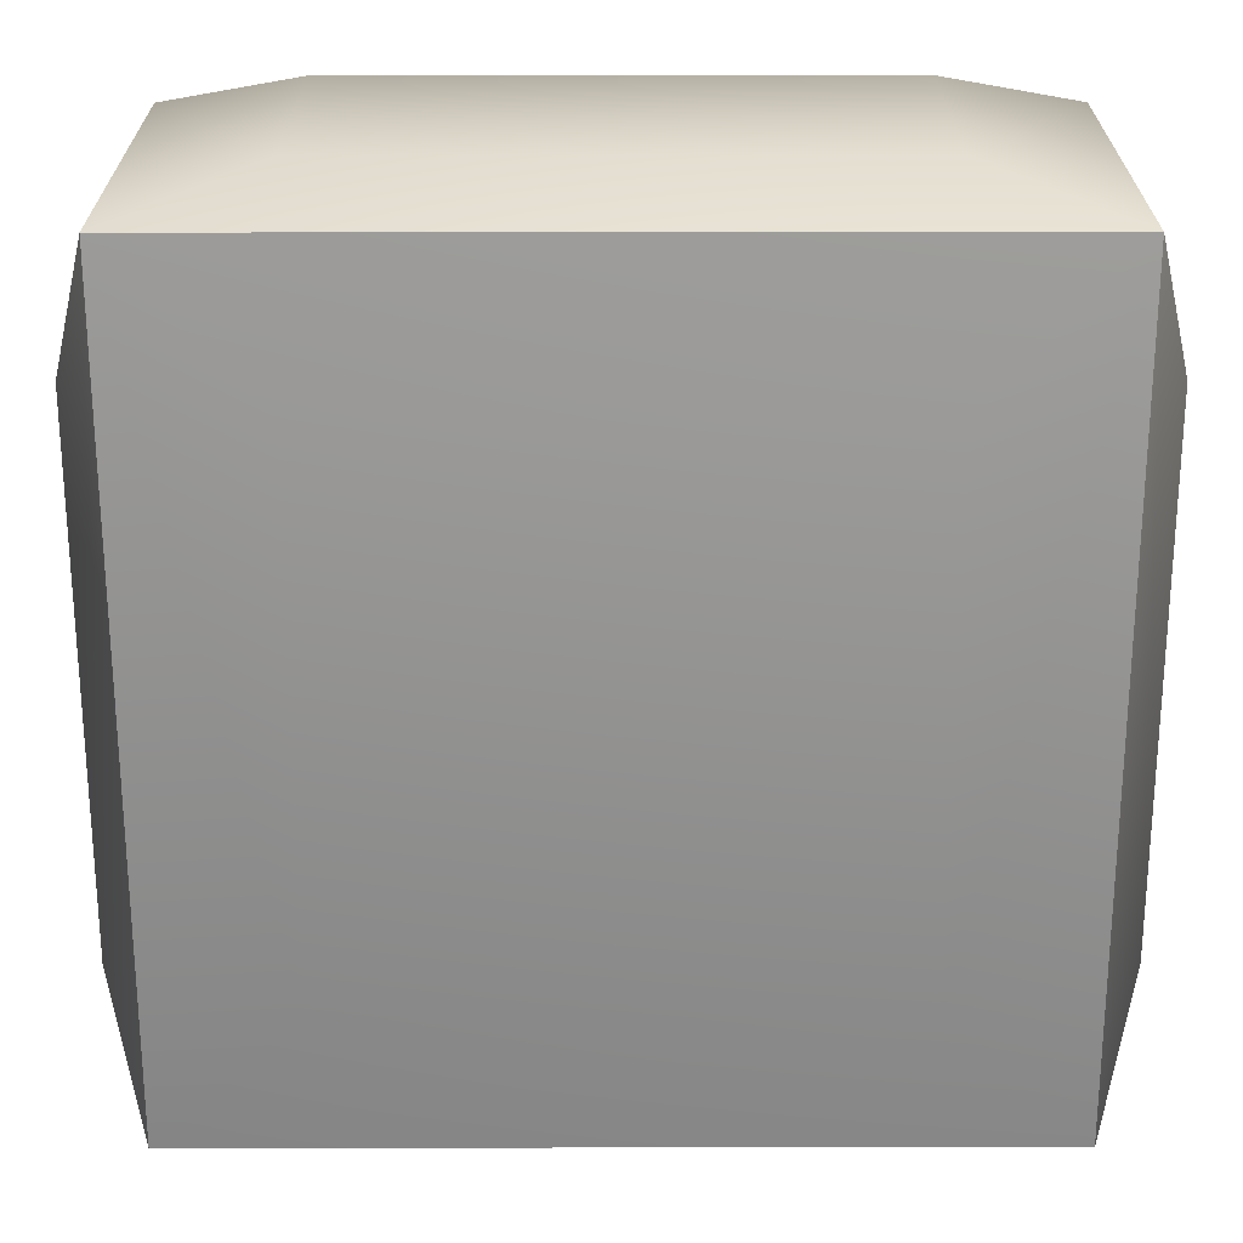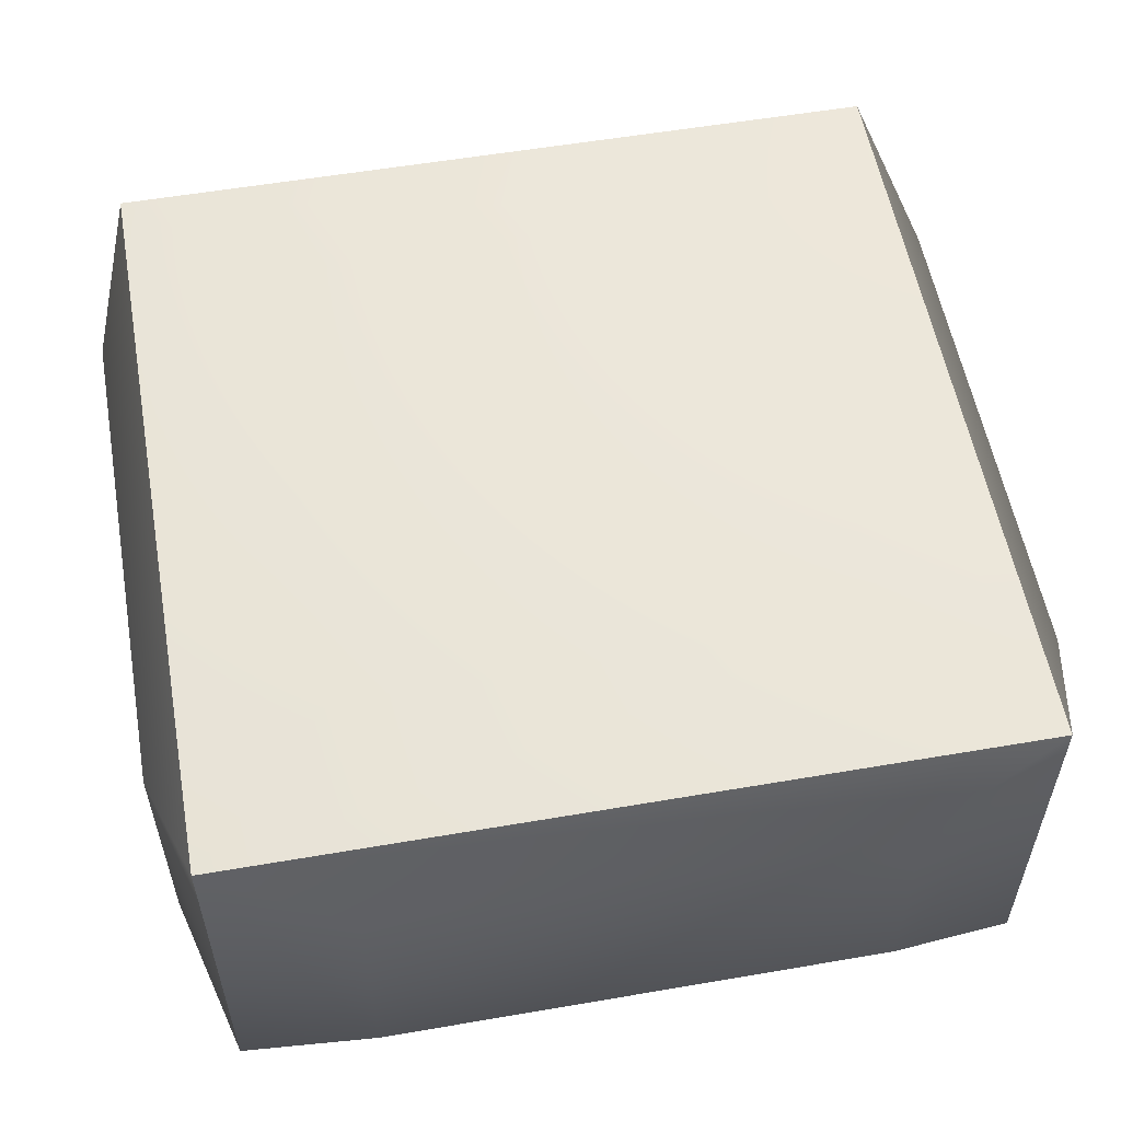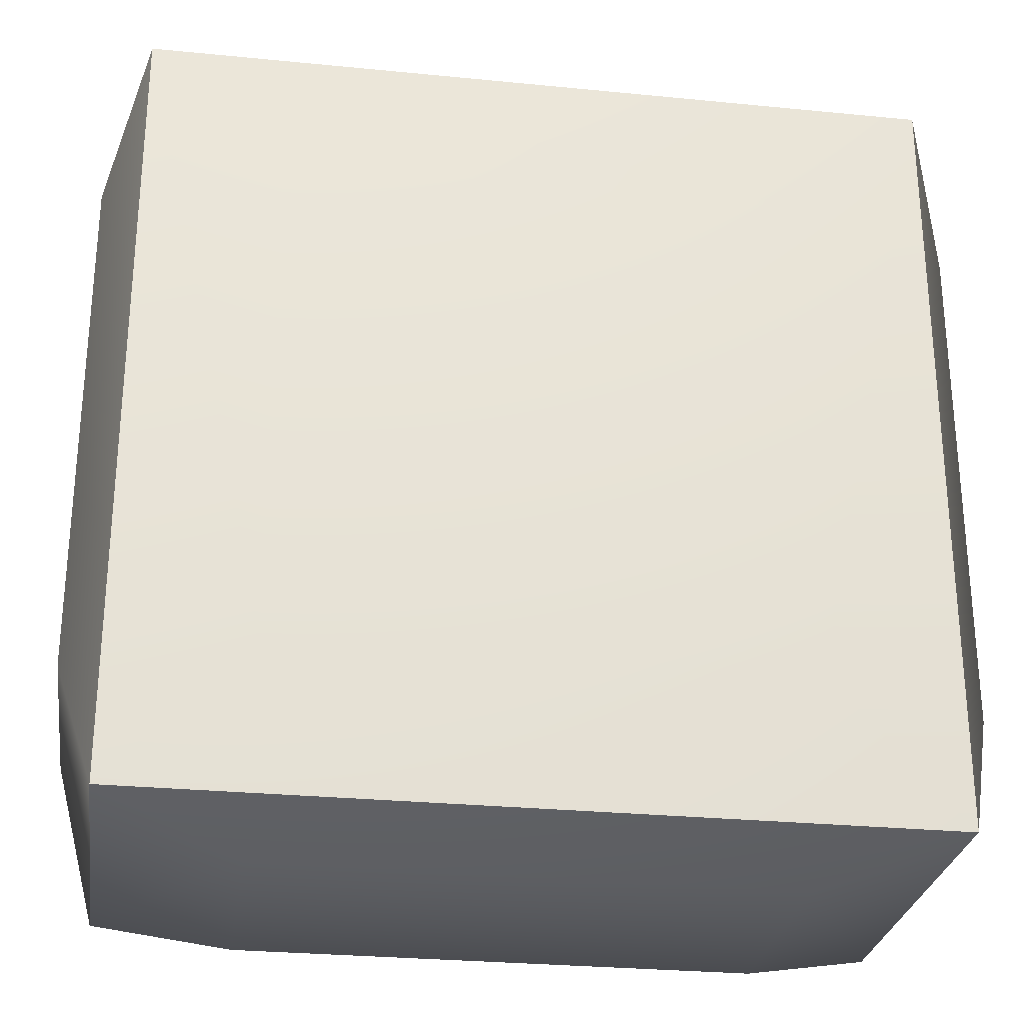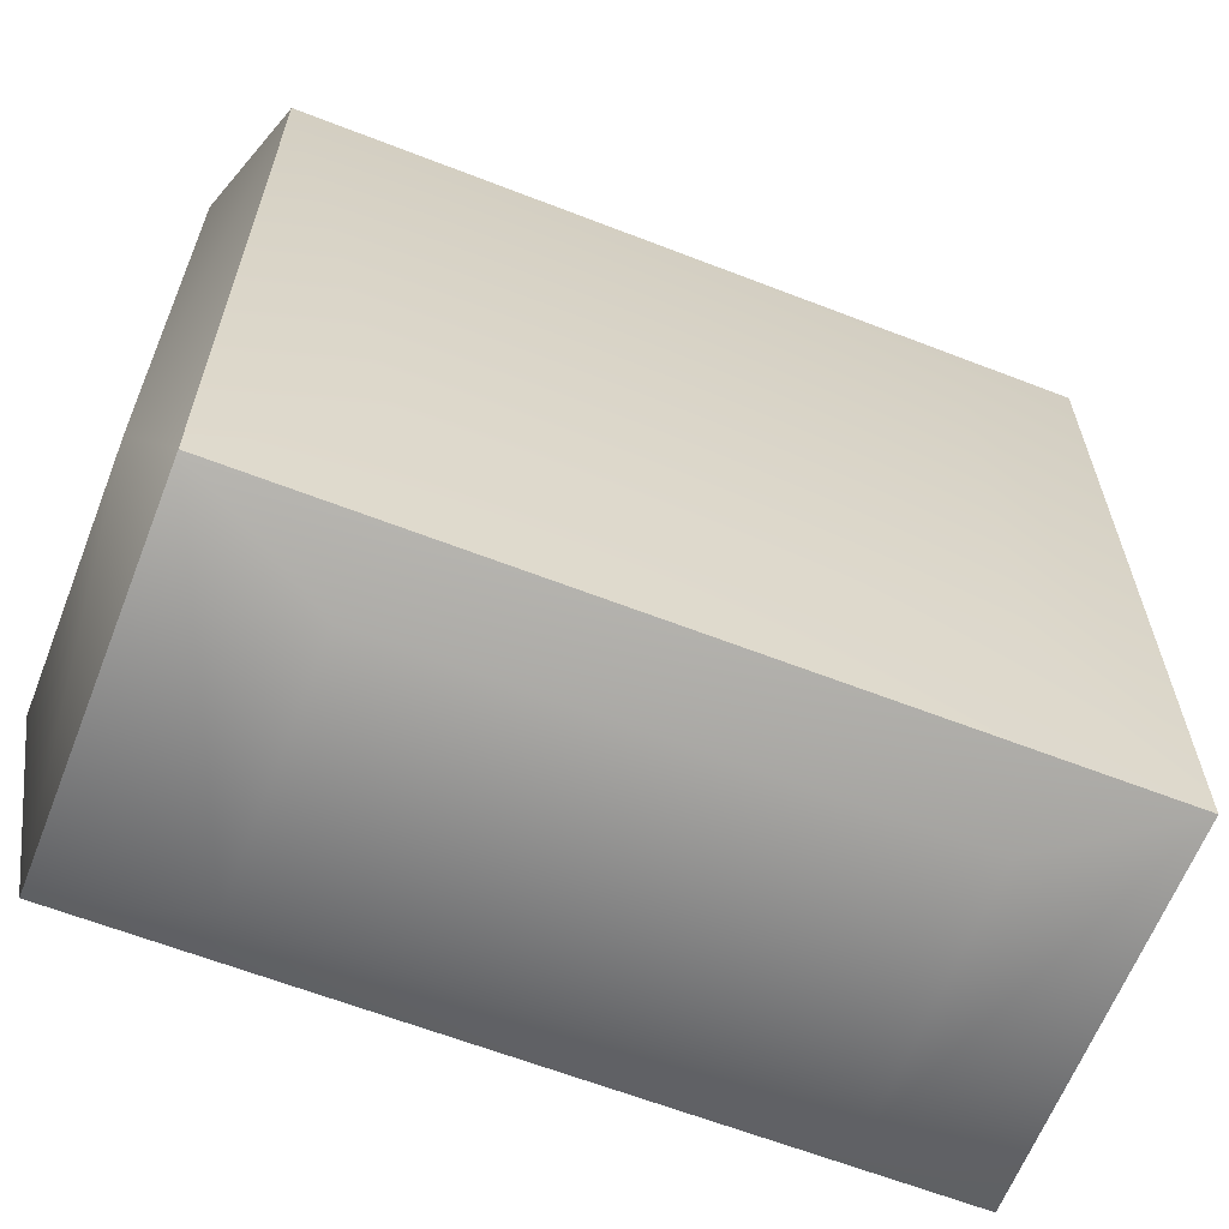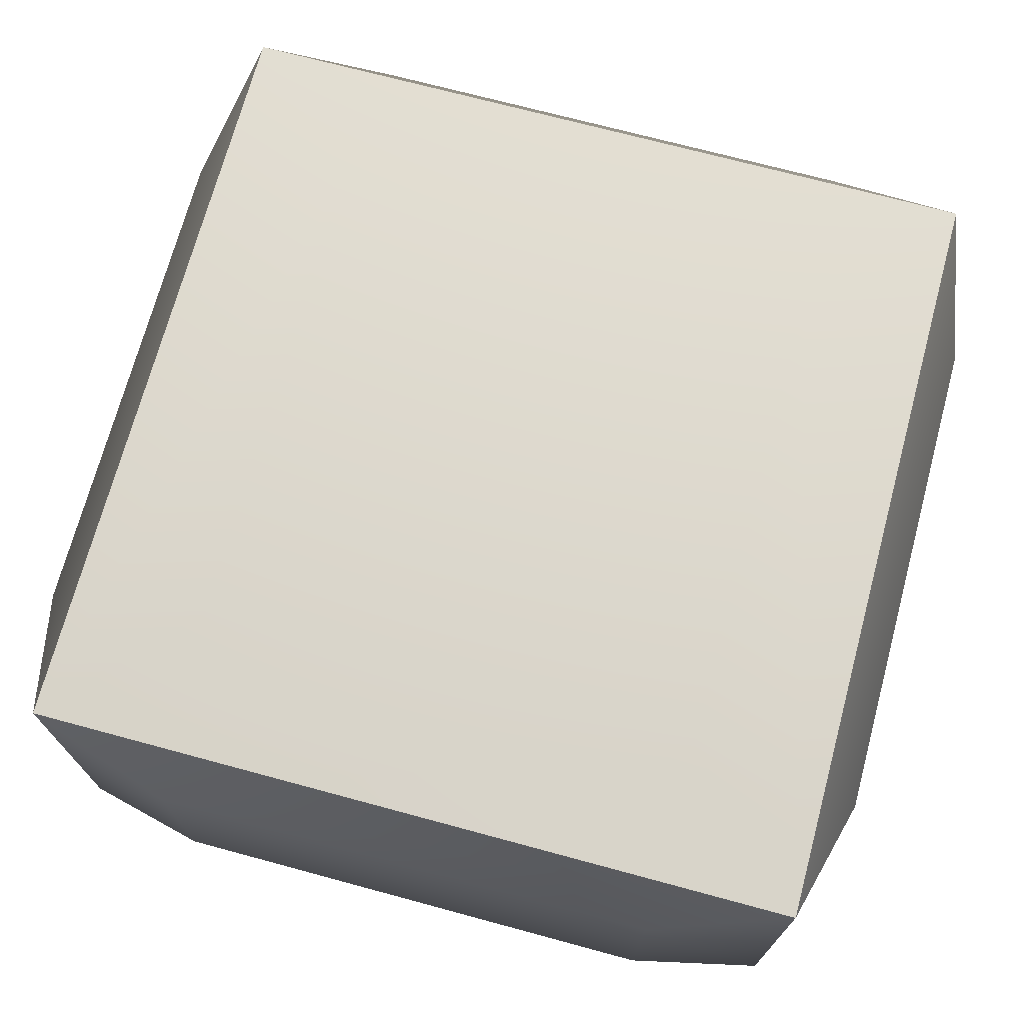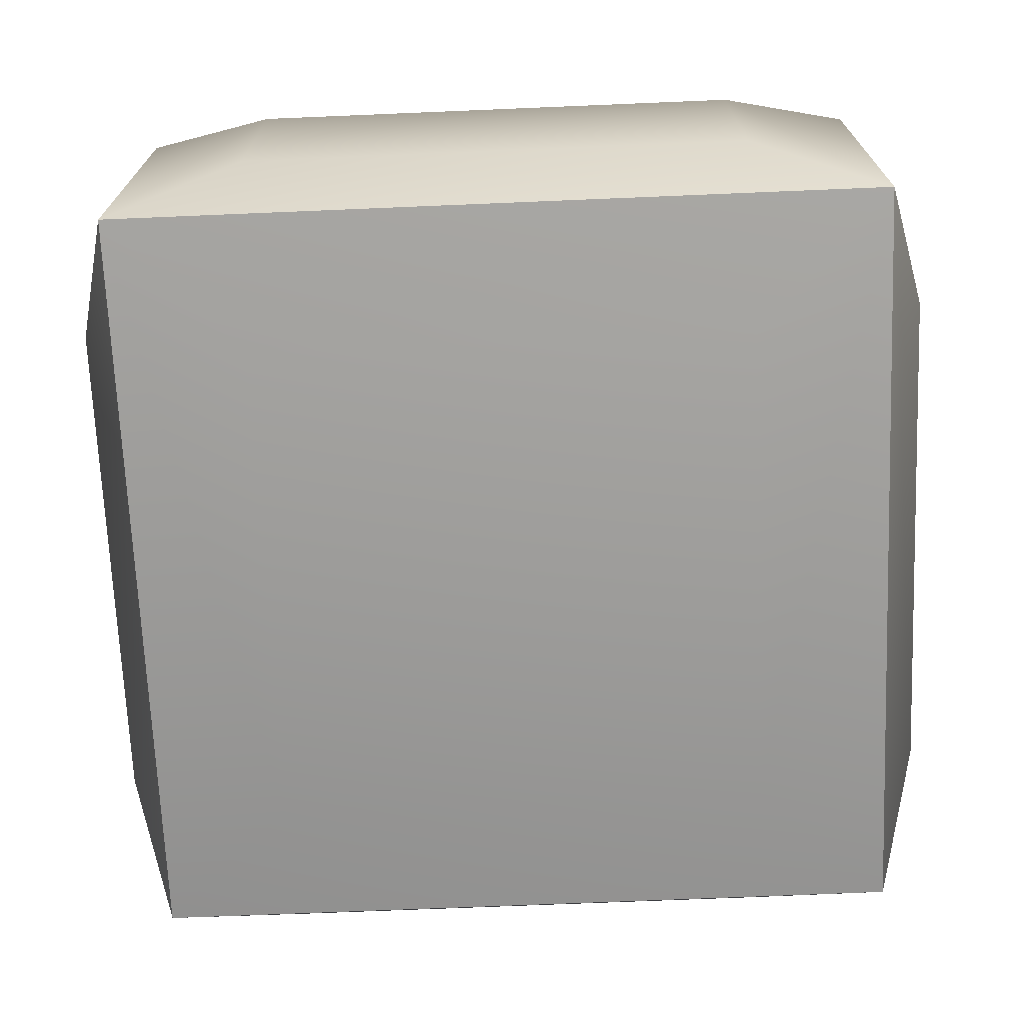
<metadata>
{"format":"obj","ext":"obj","renderer":"f3d","projection":"perspective","resolution":1024,"background":"white","views":[{"elev":23.8,"azim":-0.1,"up":"+Z"},{"elev":56.0,"azim":-10.2,"up":"+Y"},{"elev":-27.8,"azim":-8.6,"up":"+Z"},{"elev":-63.4,"azim":158.6,"up":"+Z"},{"elev":71.6,"azim":-74.9,"up":"+Y"},{"elev":-70.2,"azim":-87.6,"up":"+Y"}]}
</metadata>
<code>
g mergedBlocks
v 0.2925 0.054 0.495
v -0.2925 0.054 0.495
v 0.2925 0.34 0.495
v -0.2925 0.34 0.495
v -0.495 0.054 -0.2925
v -0.495 0.34 -0.2925
v -0.495 0.054 0.2925
v -0.495 0.34 0.2925
v 0.2925 -0.045 0.2925
v 0.2925 -0.045 -0.2925
v -0.2925 -0.045 0.2925
v -0.2925 -0.045 -0.2925
v 0.2925 0.439 -0.2925
v 0.2925 0.439 0.2925
v -0.2925 0.439 -0.2925
v -0.2925 0.439 0.2925
v -0.2925 0.054 -0.495
v 0.2925 0.054 -0.495
v -0.2925 0.34 -0.495
v 0.2925 0.34 -0.495
v 0.495 0.34 -0.2925
v 0.495 0.054 -0.2925
v 0.495 0.34 0.2925
v 0.495 0.054 0.2925
v 0.45 -0.023 0.45
v 0.45 0.417 0.45
v -0.45 -0.023 0.45
v -0.45 0.417 0.45
v 0.45 0.417 -0.45
v 0.45 -0.023 -0.45
v -0.45 -0.023 -0.45
v -0.45 0.417 -0.45
f 3 2 1
f 2 3 4
f 7 6 5
f 6 7 8
f 11 10 9
f 10 11 12
f 15 14 13
f 14 15 16
f 19 18 17
f 18 19 20
f 23 22 21
f 22 23 24
f 26 1 25
f 1 26 3
f 1 27 25
f 27 1 2
f 2 28 27
f 28 2 4
f 26 4 3
f 4 26 28
f 21 30 29
f 30 21 22
f 22 25 30
f 25 22 24
f 26 21 29
f 21 26 23
f 26 24 23
f 24 26 25
f 32 17 31
f 17 32 19
f 17 30 31
f 30 17 18
f 18 29 30
f 29 18 20
f 32 20 19
f 20 32 29
f 6 28 32
f 28 6 8
f 27 5 31
f 5 27 7
f 31 6 32
f 6 31 5
f 27 8 7
f 8 27 28
f 32 16 15
f 16 32 28
f 13 26 29
f 26 13 14
f 32 13 29
f 13 32 15
f 14 28 26
f 28 14 16
f 25 10 30
f 10 25 9
f 27 12 11
f 12 27 31
f 10 31 30
f 31 10 12
f 27 9 25
f 9 27 11

</code>
